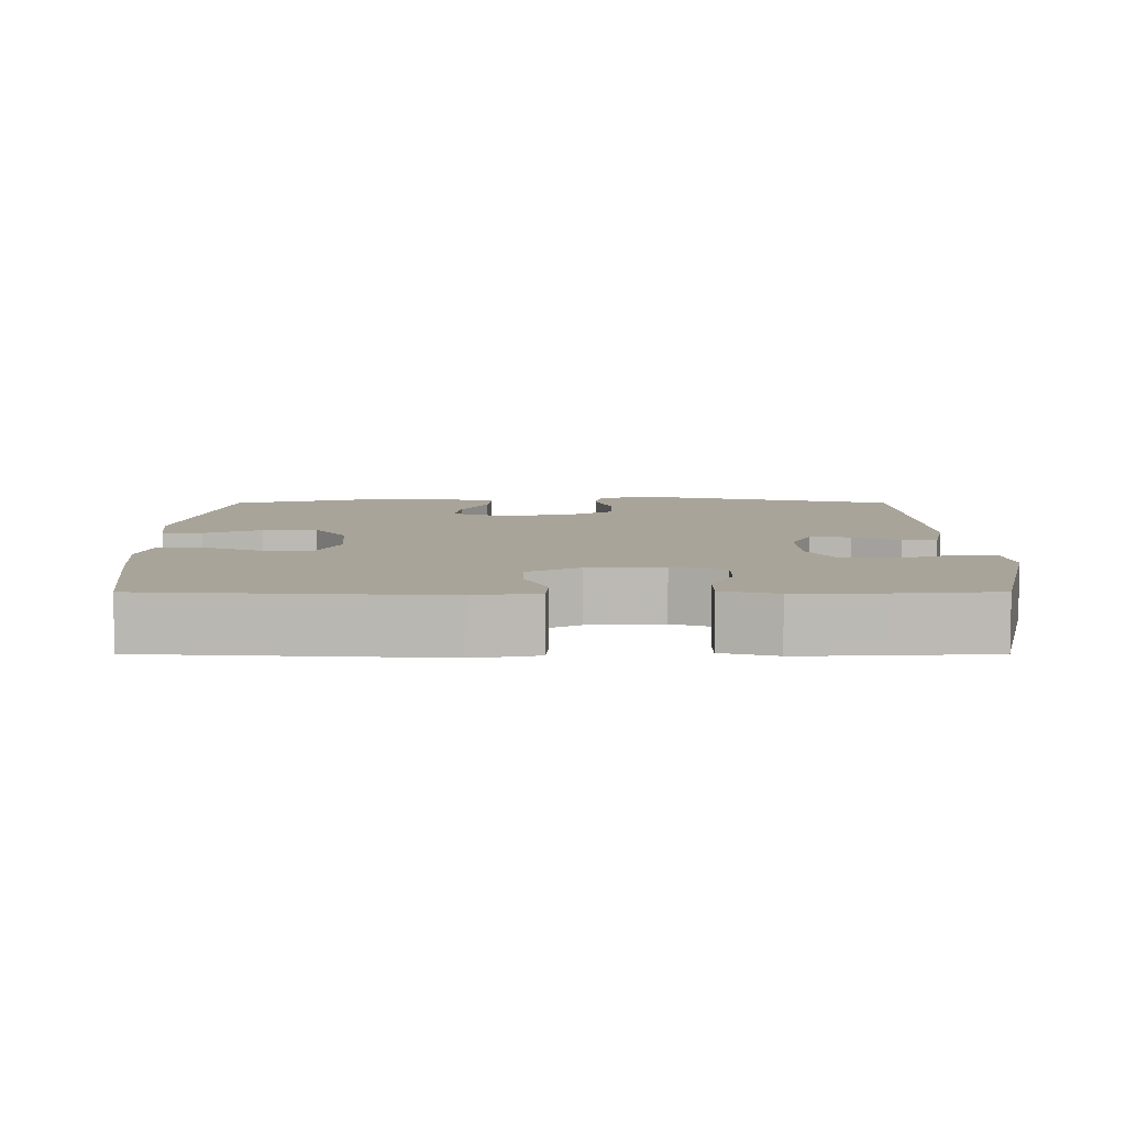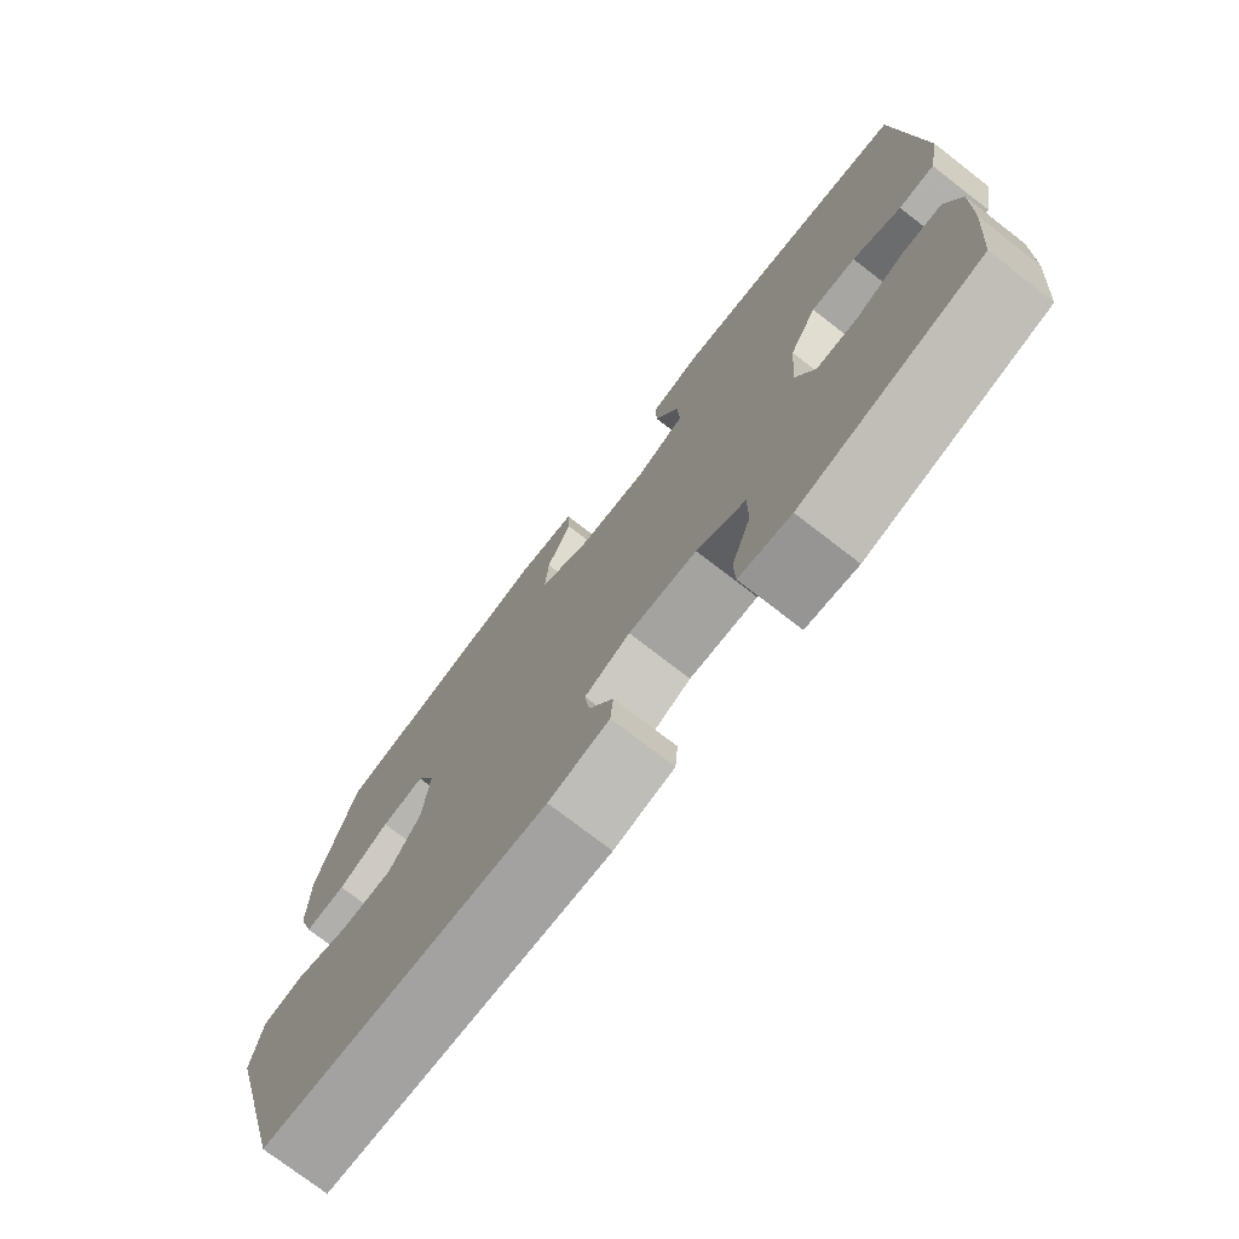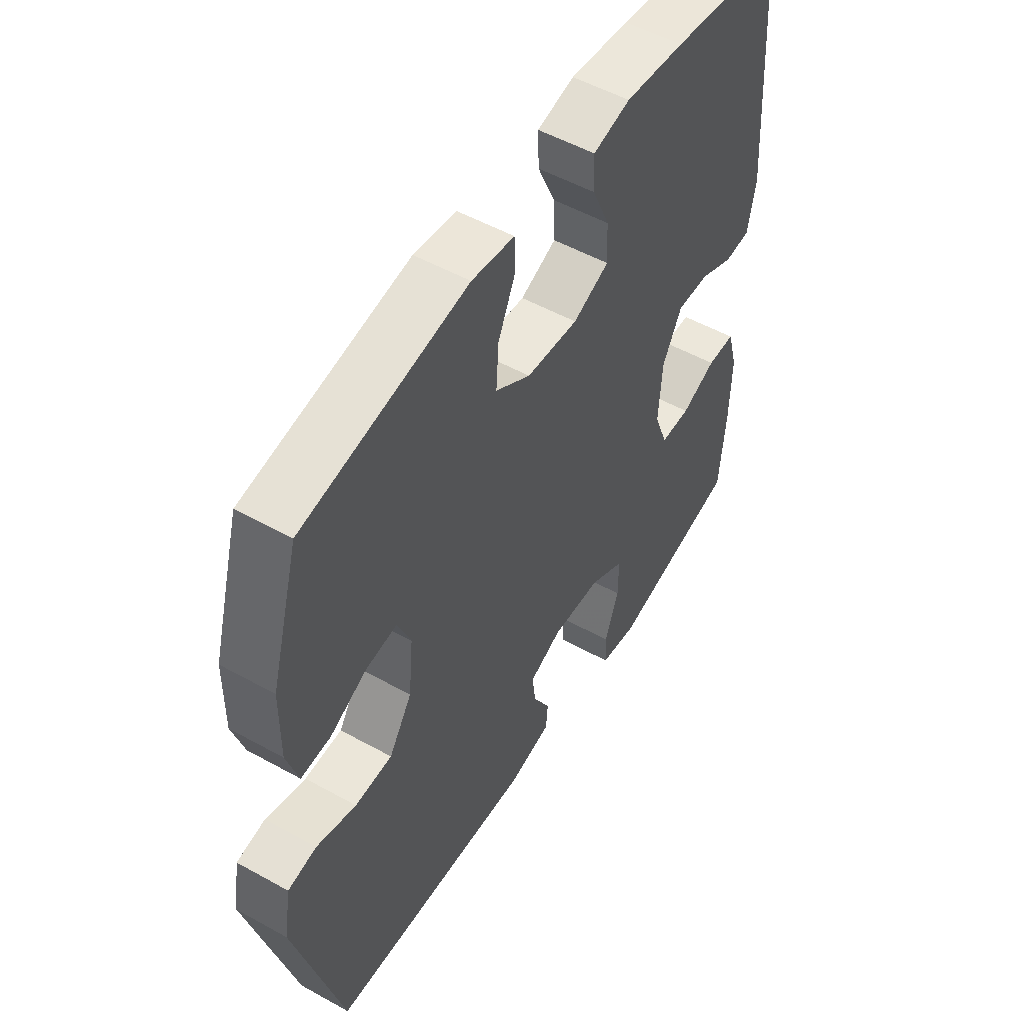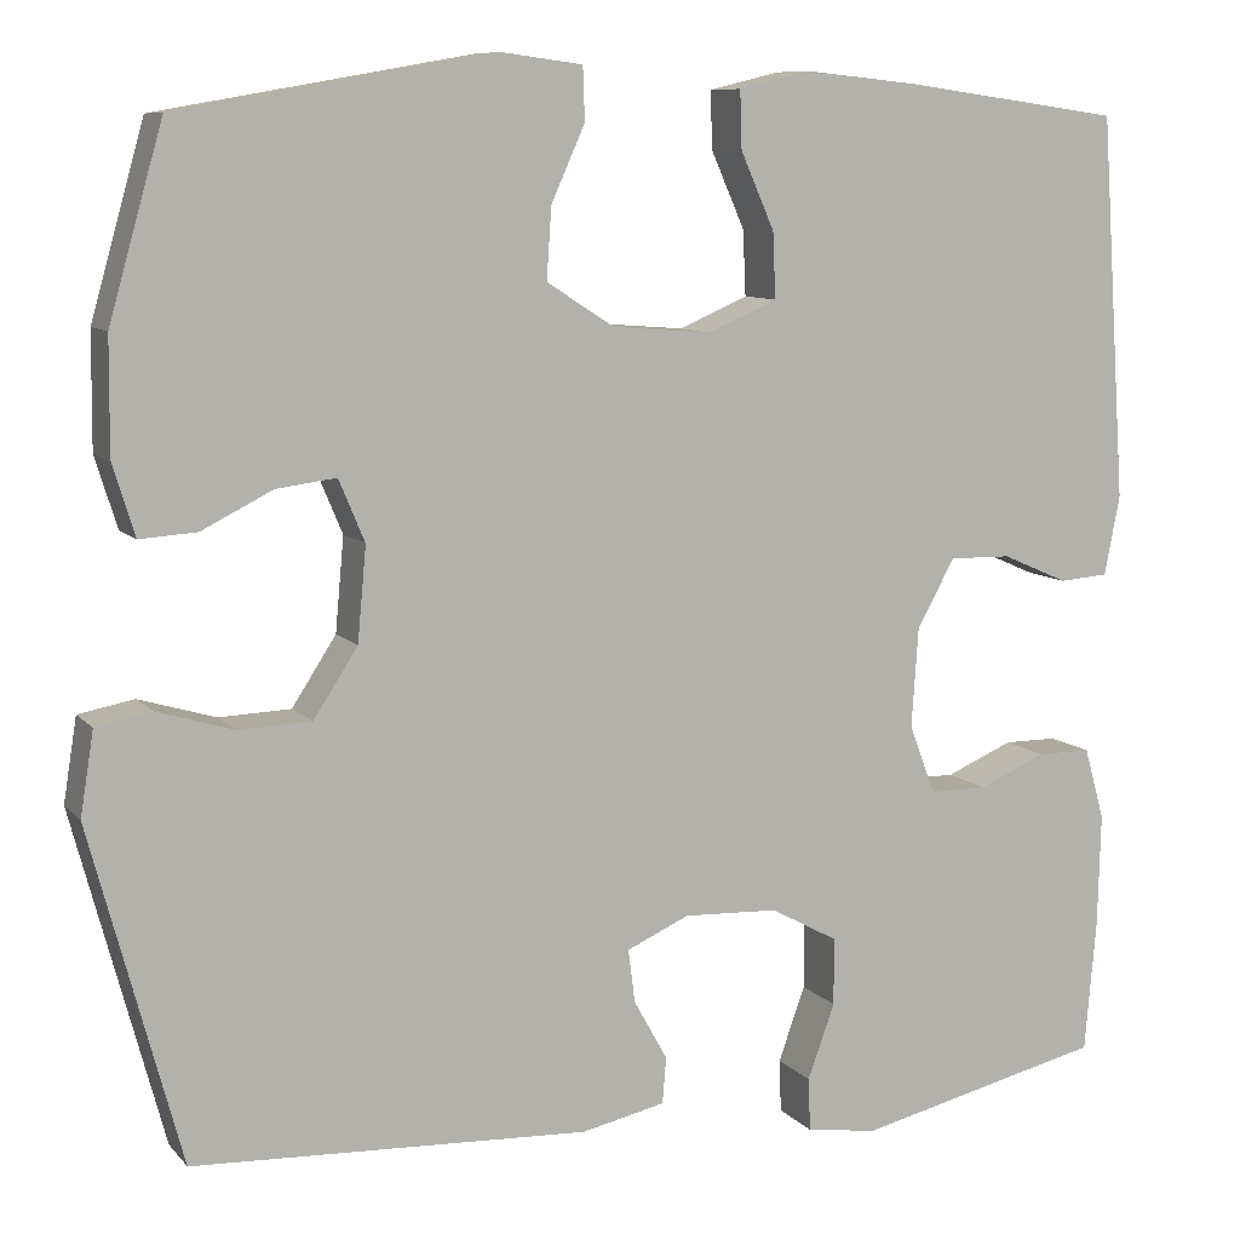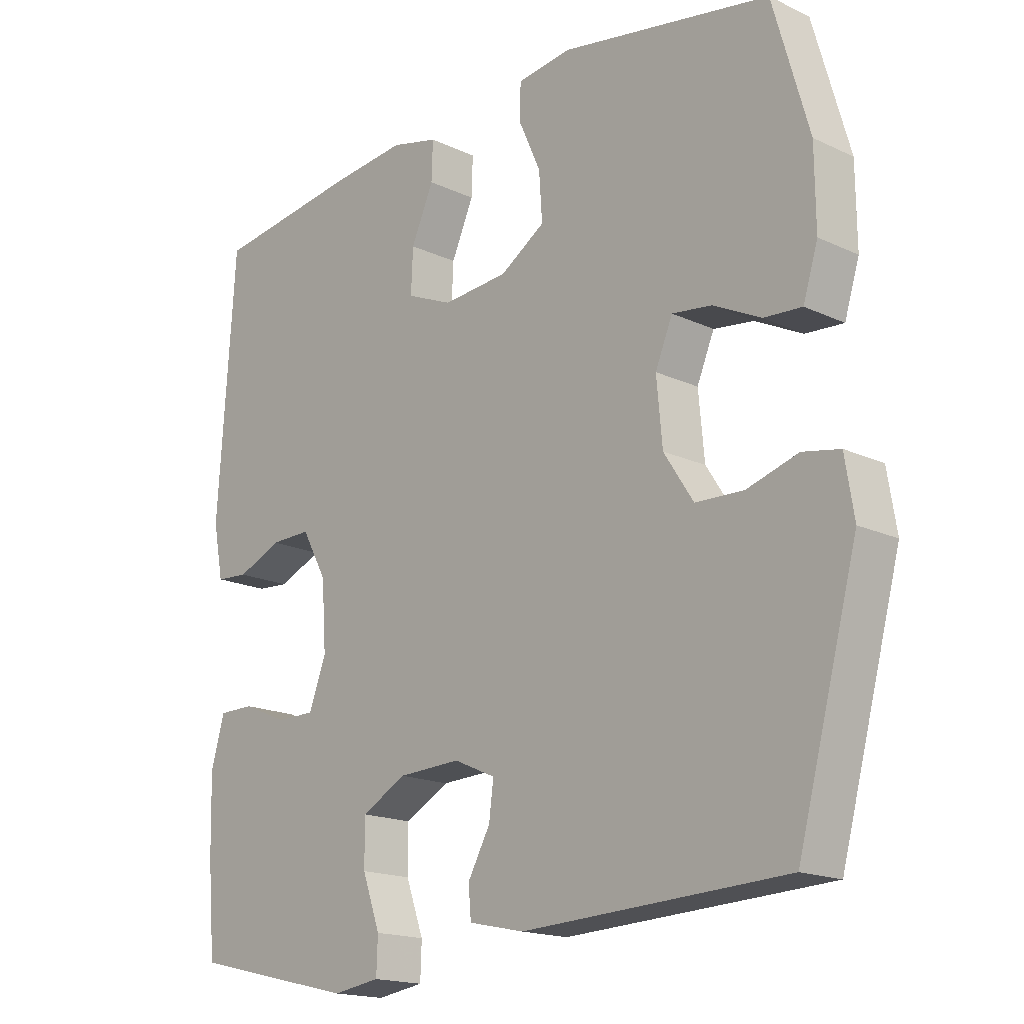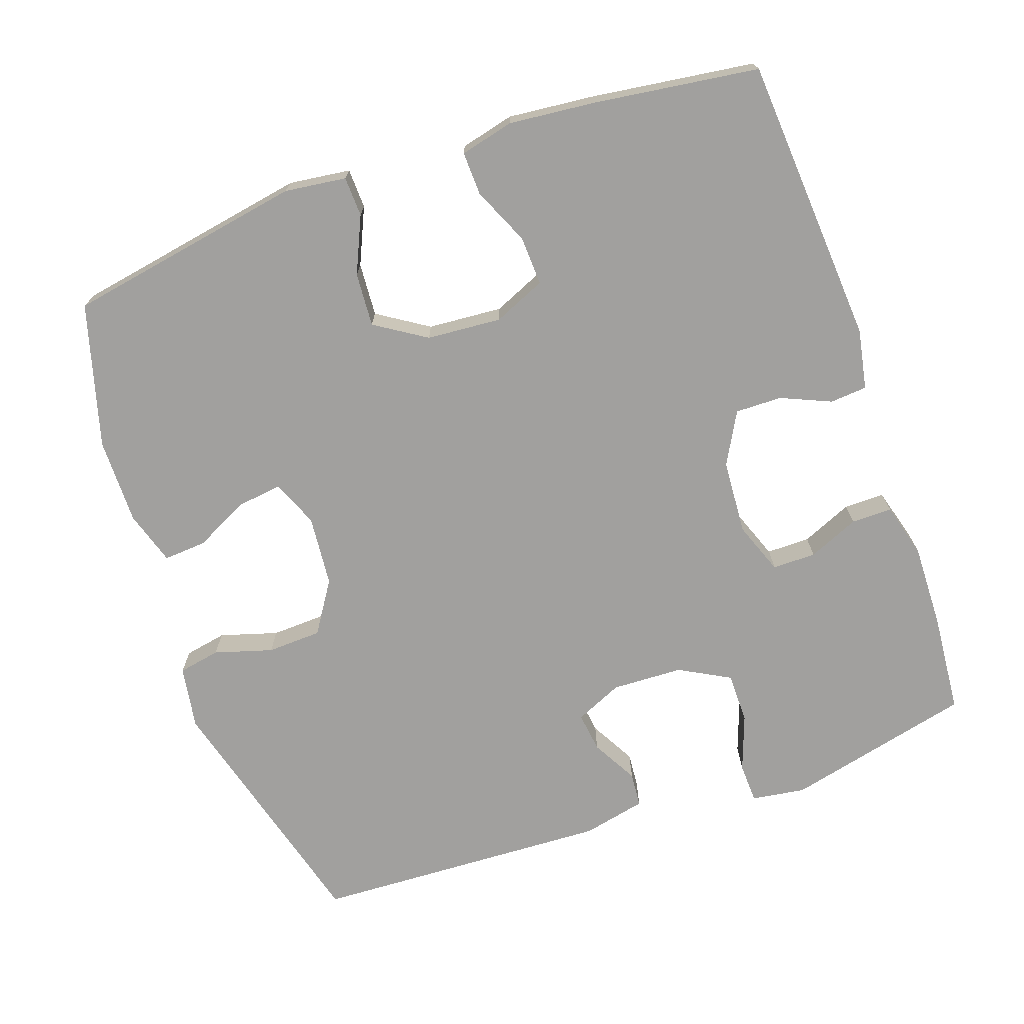
<metadata>
{"format":"obj","ext":"obj","renderer":"f3d","projection":"perspective","resolution":1024,"background":"white","views":[{"elev":7.2,"azim":89.9,"up":"+Y"},{"elev":-75.0,"azim":52.3,"up":"+Z"},{"elev":52.4,"azim":-59.1,"up":"+Z"},{"elev":9.0,"azim":-22.9,"up":"+Z"},{"elev":-17.3,"azim":-133.0,"up":"+Z"},{"elev":-71.8,"azim":19.3,"up":"+Y"}]}
</metadata>
<code>
v -0.5 0.07 0.5
v -0.172 0.07 0.558
v -0.087 0.07 0.547
v -0.085 0.07 0.492
v -0.12 0.07 0.414
v -0.125 0.07 0.34
v -0.055 0.07 0.295
v 0.048 0.07 0.287
v 0.12 0.07 0.318
v 0.117 0.07 0.386
v 0.082 0.07 0.465
v 0.08 0.07 0.525
v 0.154 0.07 0.543
v 0.273 0.07 0.531
v 0.5 0.07 0.5
v 0.527 0.07 0.102
v 0.511 0.07 0.019
v 0.46 0.07 0.015
v 0.391 0.07 0.045
v 0.327 0.07 0.046
v 0.288 0.07 -0.025
v 0.281 0.07 -0.128
v 0.308 0.07 -0.2
v 0.368 0.07 -0.2
v 0.438 0.07 -0.17
v 0.494 0.07 -0.17
v 0.515 0.07 -0.245
v 0.512 0.07 -0.362
v 0.5 0.07 -0.5
v 0.242 0.07 -0.561
v 0.168 0.07 -0.55
v 0.166 0.07 -0.495
v 0.194 0.07 -0.417
v 0.194 0.07 -0.347
v 0.124 0.07 -0.309
v 0.026 0.07 -0.305
v -0.039 0.07 -0.334
v -0.032 0.07 -0.389
v 0.003 0.07 -0.452
v -0.001 0.07 -0.5
v -0.088 0.07 -0.519
v -0.5 0.07 -0.5
v -0.594 0.07 -0.151
v -0.58 0.07 -0.064
v -0.522 0.07 -0.053
v -0.442 0.07 -0.077
v -0.367 0.07 -0.074
v -0.321 0.07 -0.003
v -0.312 0.07 0.095
v -0.339 0.07 0.159
v -0.401 0.07 0.151
v -0.475 0.07 0.114
v -0.534 0.07 0.11
v -0.557 0.07 0.184
v -0.556 0.07 0.303
v -0.5 0 0.5
v -0.172 0 0.558
v -0.087 0 0.547
v -0.085 0 0.492
v -0.12 0 0.414
v -0.125 0 0.34
v -0.055 0 0.295
v 0.048 0 0.287
v 0.12 0 0.318
v 0.117 0 0.386
v 0.082 0 0.465
v 0.08 0 0.525
v 0.154 0 0.543
v 0.273 0 0.531
v 0.5 0 0.5
v 0.527 0 0.102
v 0.511 0 0.019
v 0.46 0 0.015
v 0.391 0 0.045
v 0.327 0 0.046
v 0.288 0 -0.025
v 0.281 0 -0.128
v 0.308 0 -0.2
v 0.368 0 -0.2
v 0.438 0 -0.17
v 0.494 0 -0.17
v 0.515 0 -0.245
v 0.512 0 -0.362
v 0.5 0 -0.5
v 0.242 0 -0.561
v 0.168 0 -0.55
v 0.166 0 -0.495
v 0.194 0 -0.417
v 0.194 0 -0.347
v 0.124 0 -0.309
v 0.026 0 -0.305
v -0.039 0 -0.334
v -0.032 0 -0.389
v 0.003 0 -0.452
v -0.001 0 -0.5
v -0.088 0 -0.519
v -0.5 0 -0.5
v -0.594 0 -0.151
v -0.58 0 -0.064
v -0.522 0 -0.053
v -0.442 0 -0.077
v -0.367 0 -0.074
v -0.321 0 -0.003
v -0.312 0 0.095
v -0.339 0 0.159
v -0.401 0 0.151
v -0.475 0 0.114
v -0.534 0 0.11
v -0.557 0 0.184
v -0.556 0 0.303
f 3 4 5
f 2 3 5
f 1 2 5
f 55 1 5
f 54 55 5
f 53 54 5
f 52 53 5
f 51 52 5
f 50 51 5 6
f 49 50 6 7
f 48 49 7 8
f 47 48 8 9
f 44 45 46
f 43 44 46
f 42 43 46
f 41 42 46
f 40 41 46
f 39 40 46
f 38 39 46
f 37 38 46 47
f 36 37 47 9
f 31 32 33
f 30 31 33
f 29 30 33
f 28 29 33
f 27 28 33
f 26 27 33
f 25 26 33
f 24 25 33
f 23 24 33 34
f 22 23 34 35
f 17 18 19
f 16 17 19
f 15 16 19
f 14 15 19
f 13 14 19
f 12 13 19
f 11 12 19
f 10 11 19
f 9 10 19 20
f 35 36 9
f 22 35 9
f 21 22 9
f 9 20 21
f 60 59 58
f 60 58 57
f 60 57 56
f 60 56 110
f 60 110 109
f 60 109 108
f 60 108 107
f 60 107 106
f 61 60 106 105
f 62 61 105 104
f 63 62 104 103
f 64 63 103 102
f 101 100 99
f 101 99 98
f 101 98 97
f 101 97 96
f 101 96 95
f 101 95 94
f 101 94 93
f 102 101 93 92
f 64 102 92 91
f 88 87 86
f 88 86 85
f 88 85 84
f 88 84 83
f 88 83 82
f 88 82 81
f 88 81 80
f 88 80 79
f 89 88 79 78
f 90 89 78 77
f 74 73 72
f 74 72 71
f 74 71 70
f 74 70 69
f 74 69 68
f 74 68 67
f 74 67 66
f 74 66 65
f 75 74 65 64
f 64 91 90
f 64 90 77
f 64 77 76
f 76 75 64
f 1 56 57 2
f 2 57 58 3
f 3 58 59 4
f 4 59 60 5
f 5 60 61 6
f 6 61 62 7
f 7 62 63 8
f 8 63 64 9
f 9 64 65 10
f 10 65 66 11
f 11 66 67 12
f 12 67 68 13
f 13 68 69 14
f 14 69 70 15
f 15 70 71 16
f 16 71 72 17
f 17 72 73 18
f 18 73 74 19
f 19 74 75 20
f 20 75 76 21
f 21 76 77 22
f 22 77 78 23
f 23 78 79 24
f 24 79 80 25
f 25 80 81 26
f 26 81 82 27
f 27 82 83 28
f 28 83 84 29
f 29 84 85 30
f 30 85 86 31
f 31 86 87 32
f 32 87 88 33
f 33 88 89 34
f 34 89 90 35
f 35 90 91 36
f 36 91 92 37
f 37 92 93 38
f 38 93 94 39
f 39 94 95 40
f 40 95 96 41
f 41 96 97 42
f 42 97 98 43
f 43 98 99 44
f 44 99 100 45
f 45 100 101 46
f 46 101 102 47
f 47 102 103 48
f 48 103 104 49
f 49 104 105 50
f 50 105 106 51
f 51 106 107 52
f 52 107 108 53
f 53 108 109 54
f 54 109 110 55
f 55 110 56 1

</code>
